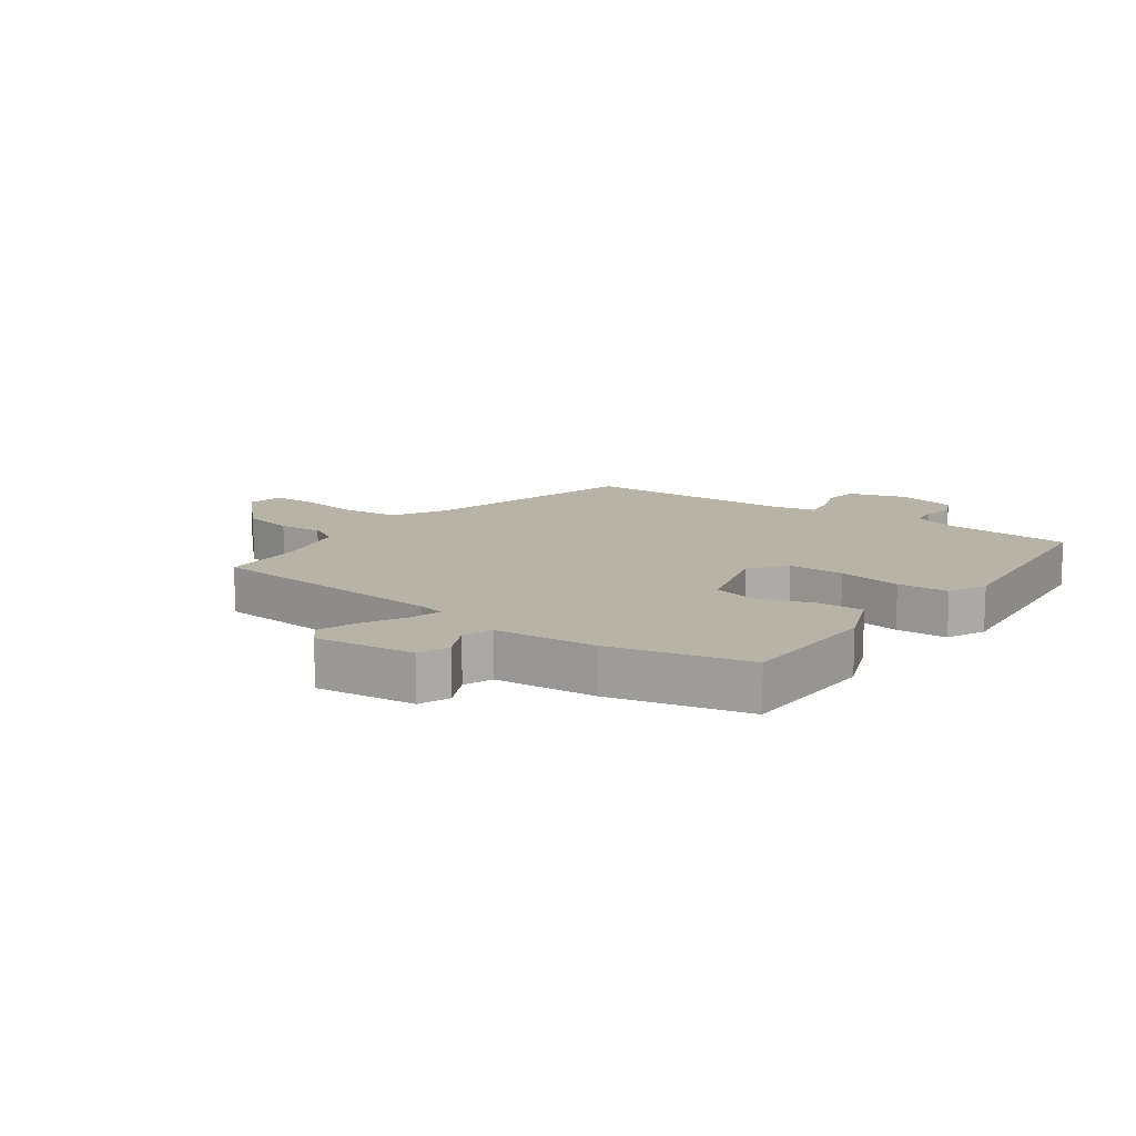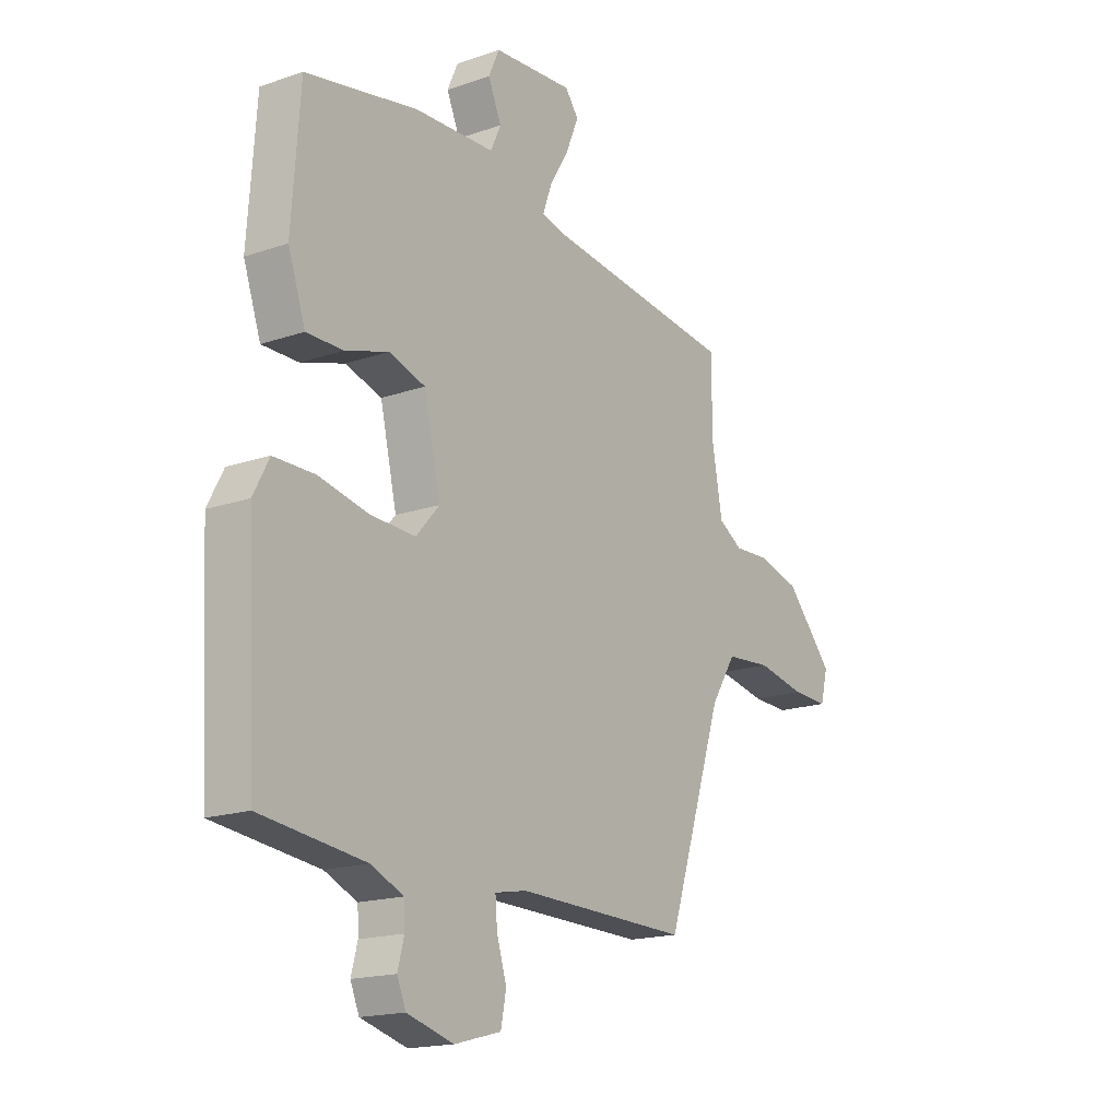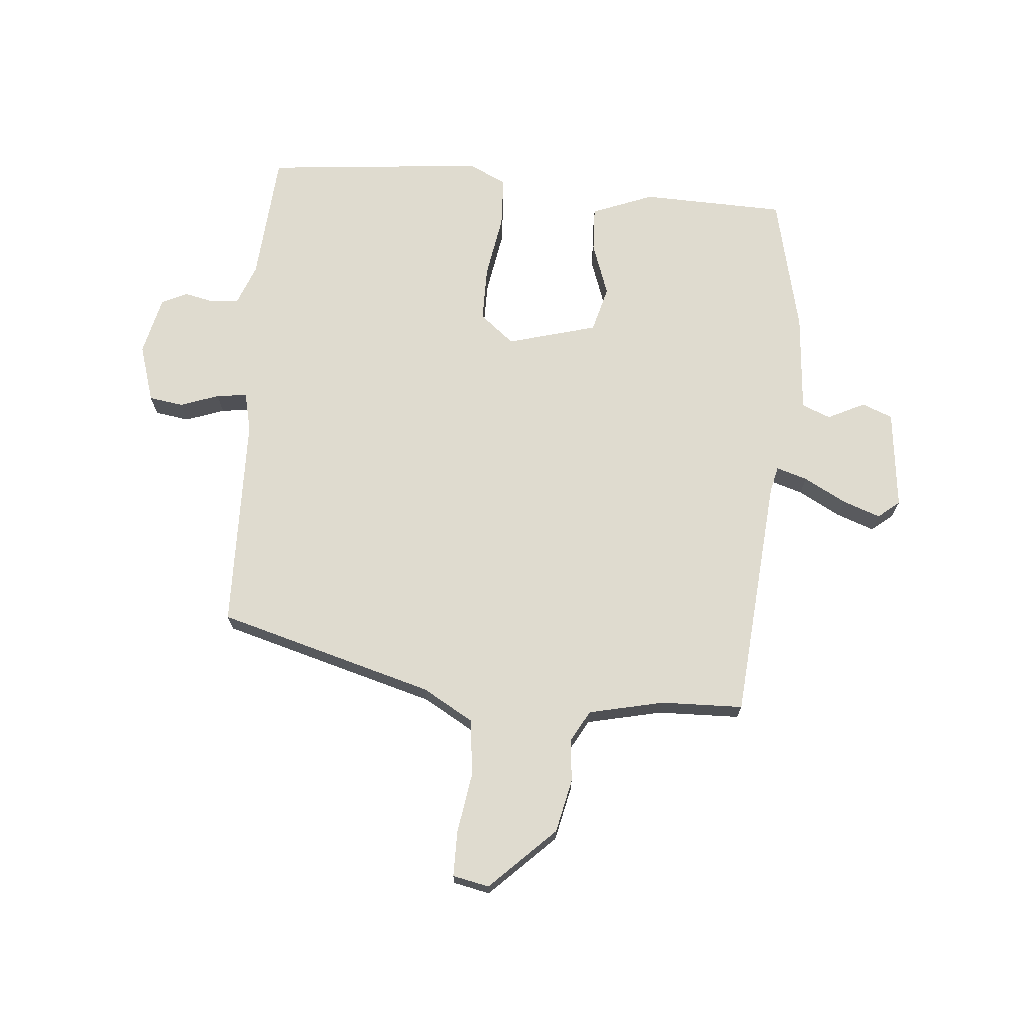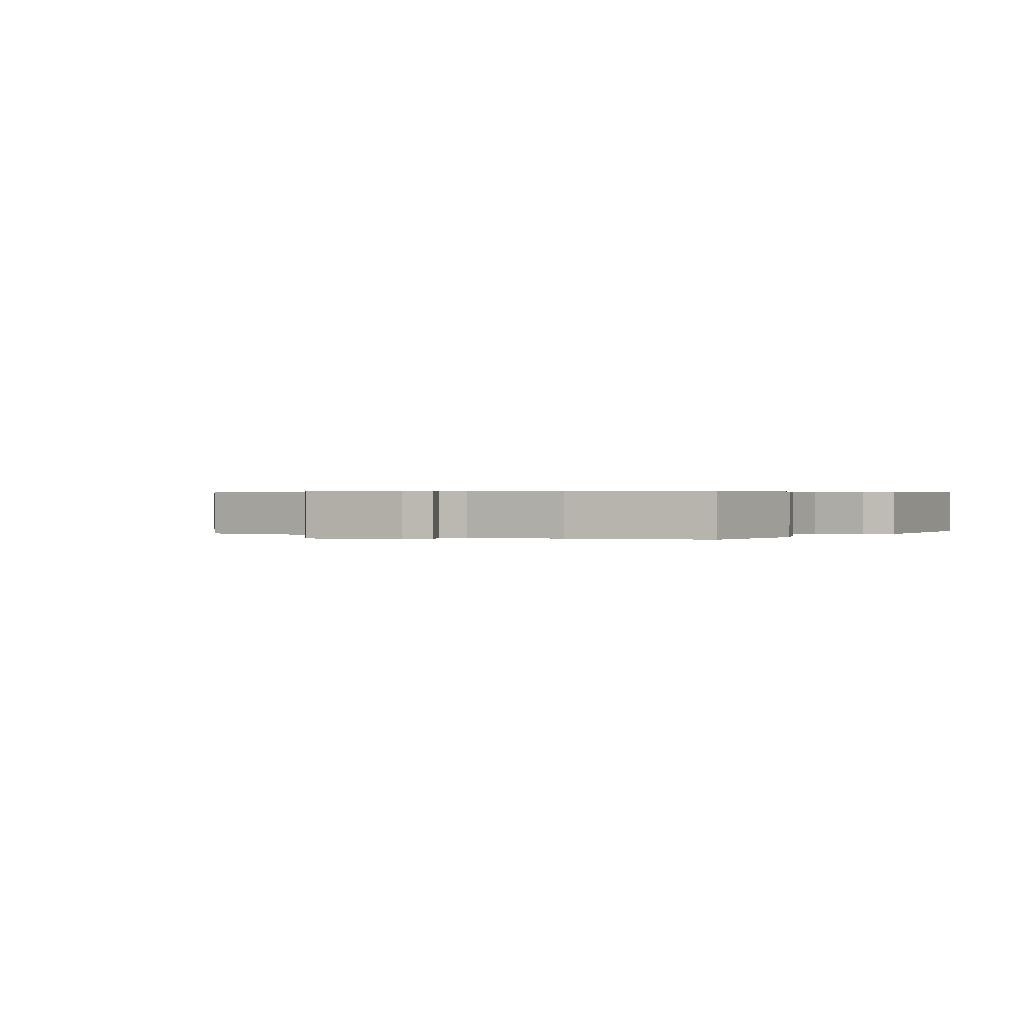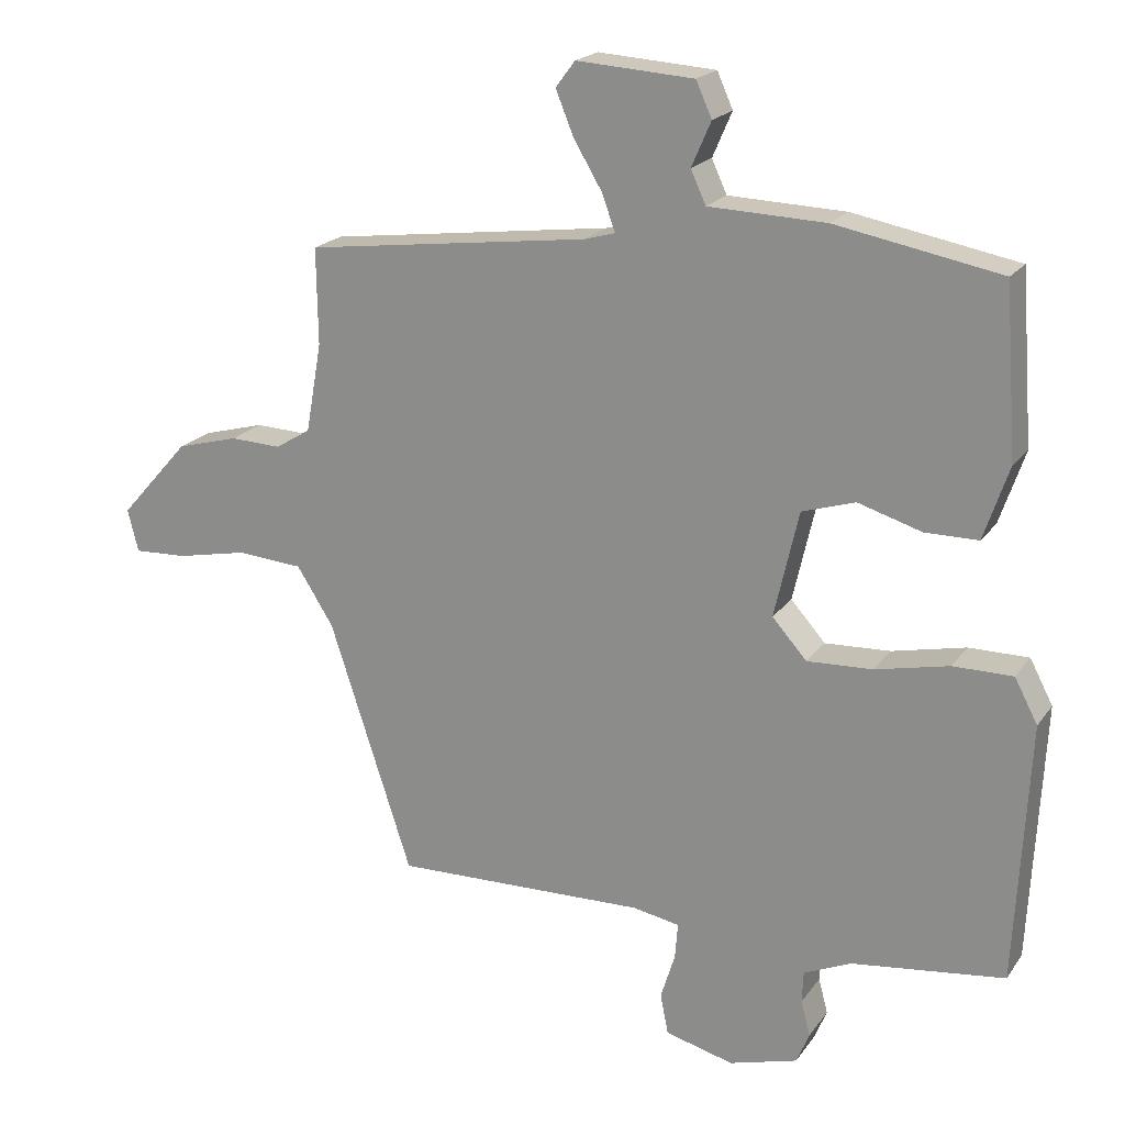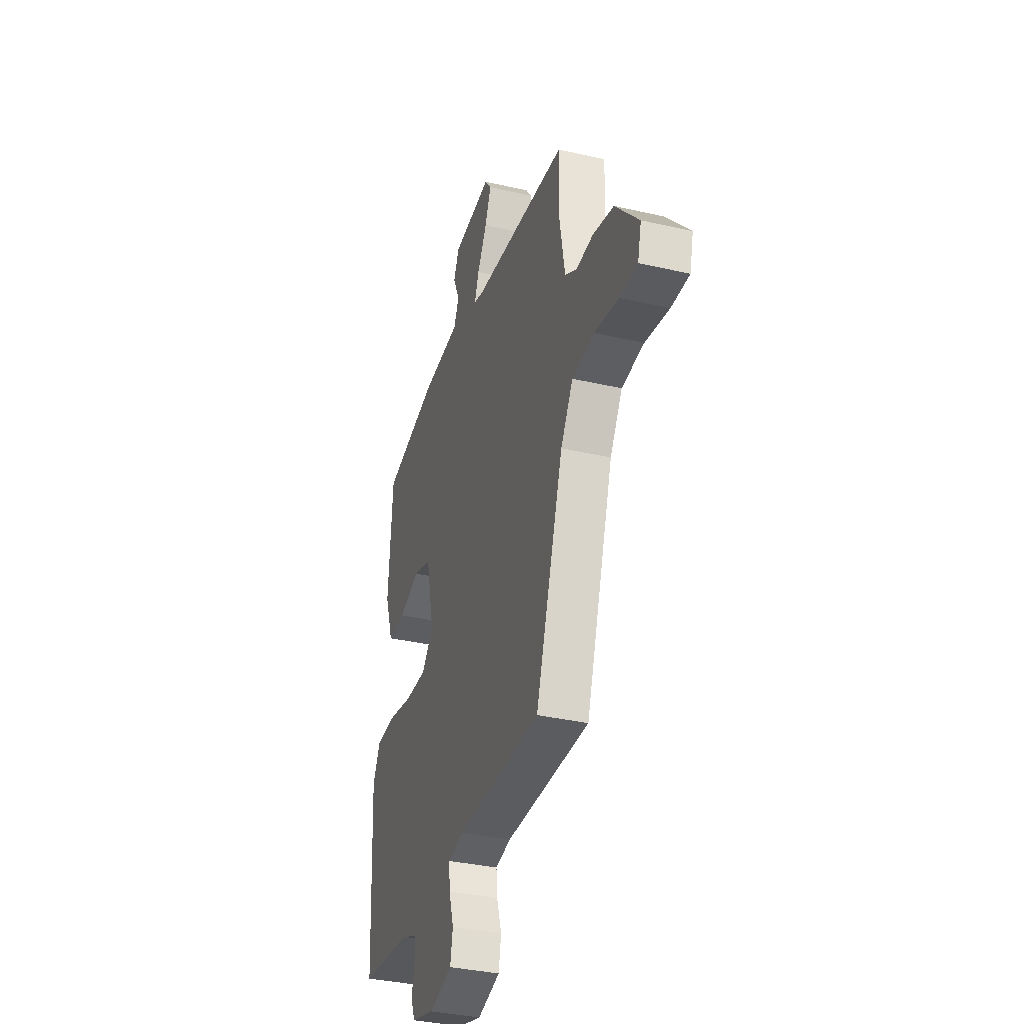
<metadata>
{"format":"obj","ext":"obj","renderer":"f3d","projection":"perspective","resolution":1024,"background":"white","views":[{"elev":12.6,"azim":33.0,"up":"+Y"},{"elev":-17.2,"azim":124.6,"up":"+Z"},{"elev":70.5,"azim":-87.6,"up":"+Y"},{"elev":0.4,"azim":29.5,"up":"+Y"},{"elev":19.8,"azim":24.9,"up":"+Z"},{"elev":-35.4,"azim":-107.0,"up":"+Z"}]}
</metadata>
<code>
v 0.501 0.07 -0.451
v 0.289 0.07 -0.477
v 0.223 0.07 -0.506
v 0.221 0.07 -0.55
v 0.234 0.07 -0.599
v 0.216 0.07 -0.642
v 0.121 0.07 -0.669
v 0.026 0.07 -0.644
v 0.015 0.07 -0.588
v 0.035 0.07 -0.524
v 0.039 0.07 -0.474
v -0.026 0.07 -0.462
v -0.377 0.07 -0.47
v -0.492 0.07 -0.121
v -0.543 0.07 -0.041
v -0.635 0.07 -0.034
v -0.734 0.07 -0.054
v -0.808 0.07 -0.057
v -0.823 0.07 0.002
v -0.726 0.07 0.111
v -0.64 0.07 0.134
v -0.569 0.07 0.131
v -0.52 0.07 0.161
v -0.498 0.07 0.285
v -0.5 0.07 0.419
v -0.105 0.07 0.469
v -0.062 0.07 0.481
v -0.08 0.07 0.531
v -0.12 0.07 0.598
v -0.145 0.07 0.659
v -0.118 0.07 0.695
v 0.045 0.07 0.684
v 0.067 0.07 0.635
v 0.04 0.07 0.573
v 0.061 0.07 0.527
v 0.224 0.07 0.521
v 0.452 0.07 0.478
v 0.469 0.07 0.244
v 0.434 0.07 0.142
v 0.36 0.07 0.142
v 0.272 0.07 0.169
v 0.198 0.07 0.146
v 0.164 0.07 -0.002
v 0.212 0.07 -0.056
v 0.303 0.07 -0.052
v 0.405 0.07 -0.03
v 0.488 0.07 -0.03
v 0.52 0.07 -0.091
v 0.501 0 -0.451
v 0.289 0 -0.477
v 0.223 0 -0.506
v 0.221 0 -0.55
v 0.234 0 -0.599
v 0.216 0 -0.642
v 0.121 0 -0.669
v 0.026 0 -0.644
v 0.015 0 -0.588
v 0.035 0 -0.524
v 0.039 0 -0.474
v -0.026 0 -0.462
v -0.377 0 -0.47
v -0.492 0 -0.121
v -0.543 0 -0.041
v -0.635 0 -0.034
v -0.734 0 -0.054
v -0.808 0 -0.057
v -0.823 0 0.002
v -0.726 0 0.111
v -0.64 0 0.134
v -0.569 0 0.131
v -0.52 0 0.161
v -0.498 0 0.285
v -0.5 0 0.419
v -0.105 0 0.469
v -0.062 0 0.481
v -0.08 0 0.531
v -0.12 0 0.598
v -0.145 0 0.659
v -0.118 0 0.695
v 0.045 0 0.684
v 0.067 0 0.635
v 0.04 0 0.573
v 0.061 0 0.527
v 0.224 0 0.521
v 0.452 0 0.478
v 0.469 0 0.244
v 0.434 0 0.142
v 0.36 0 0.142
v 0.272 0 0.169
v 0.198 0 0.146
v 0.164 0 -0.002
v 0.212 0 -0.056
v 0.303 0 -0.052
v 0.405 0 -0.03
v 0.488 0 -0.03
v 0.52 0 -0.091
f 45 46 47 48
f 44 45 48 1
f 43 44 1 2
f 38 39 40 41
f 38 41 42
f 35 36 37 38
f 35 38 42
f 34 35 42 43
f 32 33 34
f 31 32 34
f 28 29 30 31
f 27 28 31 34
f 24 25 26
f 23 24 26 27
f 19 20 21 22
f 17 18 19 22
f 16 17 22 23
f 15 16 23 27
f 12 13 14
f 11 12 14 15
f 7 8 9 10
f 7 10 11
f 4 5 6 7
f 3 4 7 11
f 43 2 3 11
f 27 34 43
f 11 15 27 43
f 96 95 94 93
f 49 96 93 92
f 50 49 92 91
f 89 88 87 86
f 90 89 86
f 86 85 84 83
f 90 86 83
f 91 90 83 82
f 82 81 80
f 82 80 79
f 79 78 77 76
f 82 79 76 75
f 74 73 72
f 75 74 72 71
f 70 69 68 67
f 70 67 66 65
f 71 70 65 64
f 75 71 64 63
f 62 61 60
f 63 62 60 59
f 58 57 56 55
f 59 58 55
f 55 54 53 52
f 59 55 52 51
f 59 51 50 91
f 91 82 75
f 91 75 63 59
f 1 49 50 2
f 2 50 51 3
f 3 51 52 4
f 4 52 53 5
f 5 53 54 6
f 6 54 55 7
f 7 55 56 8
f 8 56 57 9
f 9 57 58 10
f 10 58 59 11
f 11 59 60 12
f 12 60 61 13
f 13 61 62 14
f 14 62 63 15
f 15 63 64 16
f 16 64 65 17
f 17 65 66 18
f 18 66 67 19
f 19 67 68 20
f 20 68 69 21
f 21 69 70 22
f 22 70 71 23
f 23 71 72 24
f 24 72 73 25
f 25 73 74 26
f 26 74 75 27
f 27 75 76 28
f 28 76 77 29
f 29 77 78 30
f 30 78 79 31
f 31 79 80 32
f 32 80 81 33
f 33 81 82 34
f 34 82 83 35
f 35 83 84 36
f 36 84 85 37
f 37 85 86 38
f 38 86 87 39
f 39 87 88 40
f 40 88 89 41
f 41 89 90 42
f 42 90 91 43
f 43 91 92 44
f 44 92 93 45
f 45 93 94 46
f 46 94 95 47
f 47 95 96 48
f 48 96 49 1

</code>
